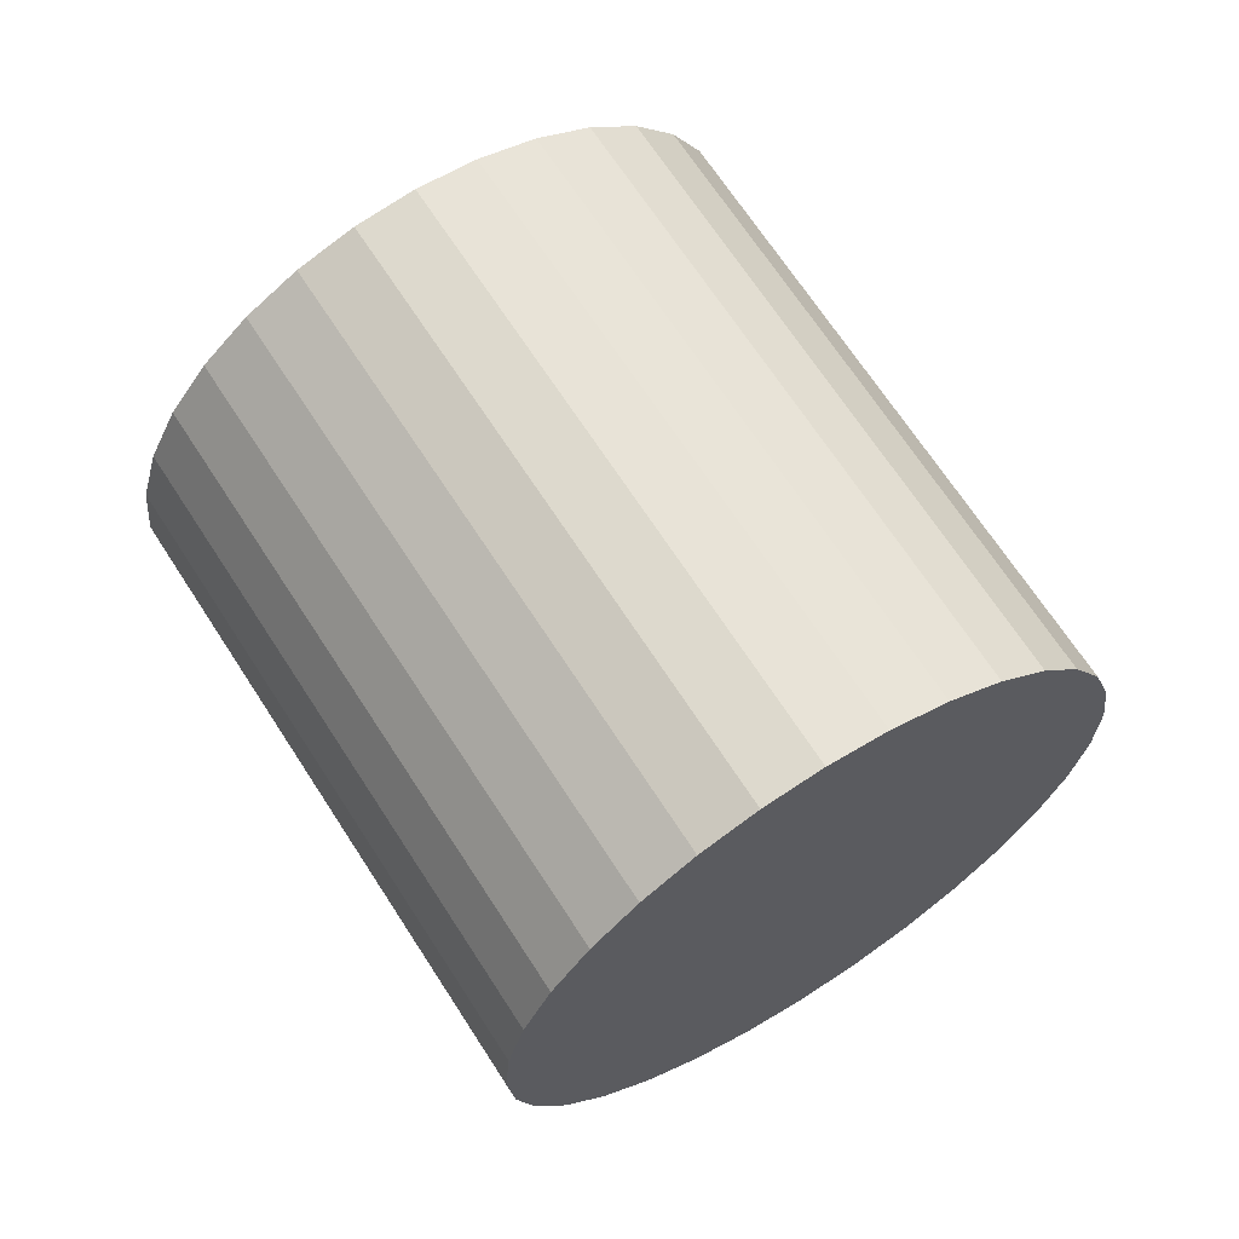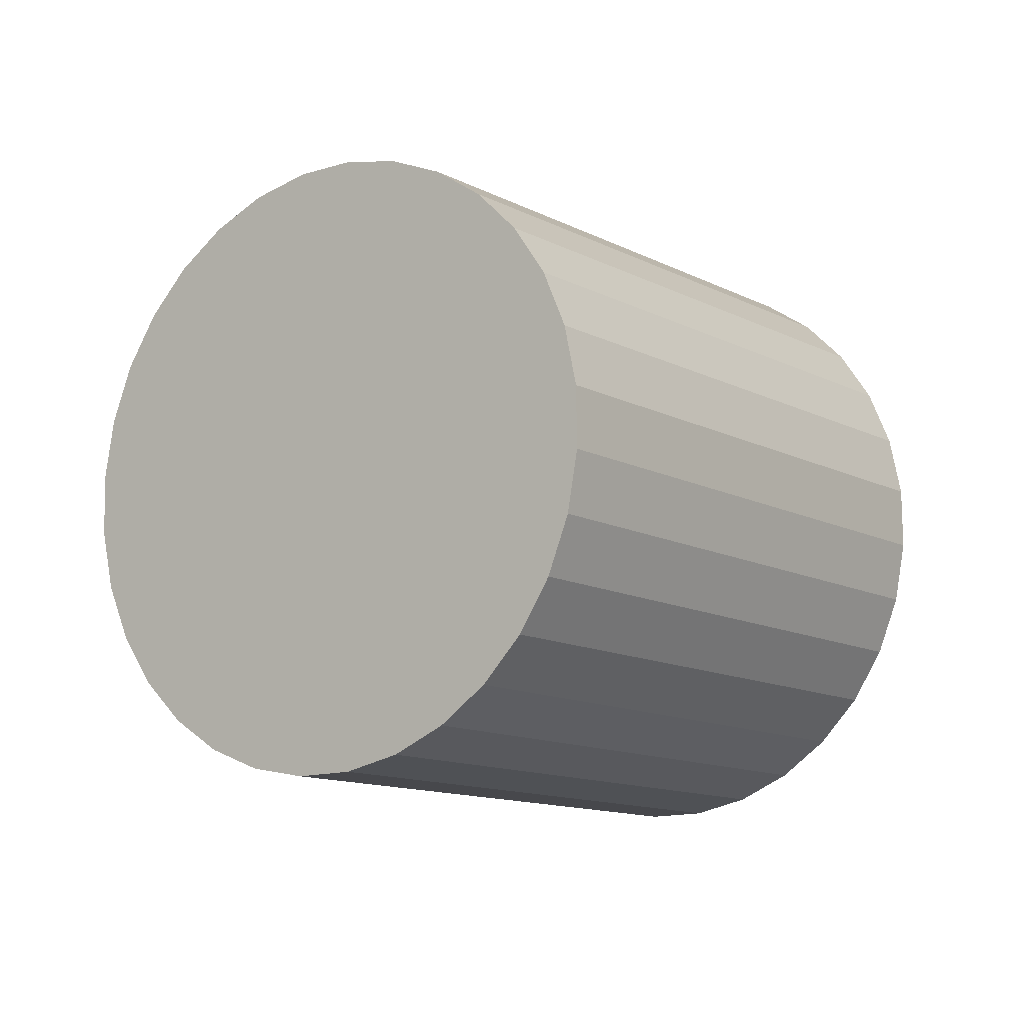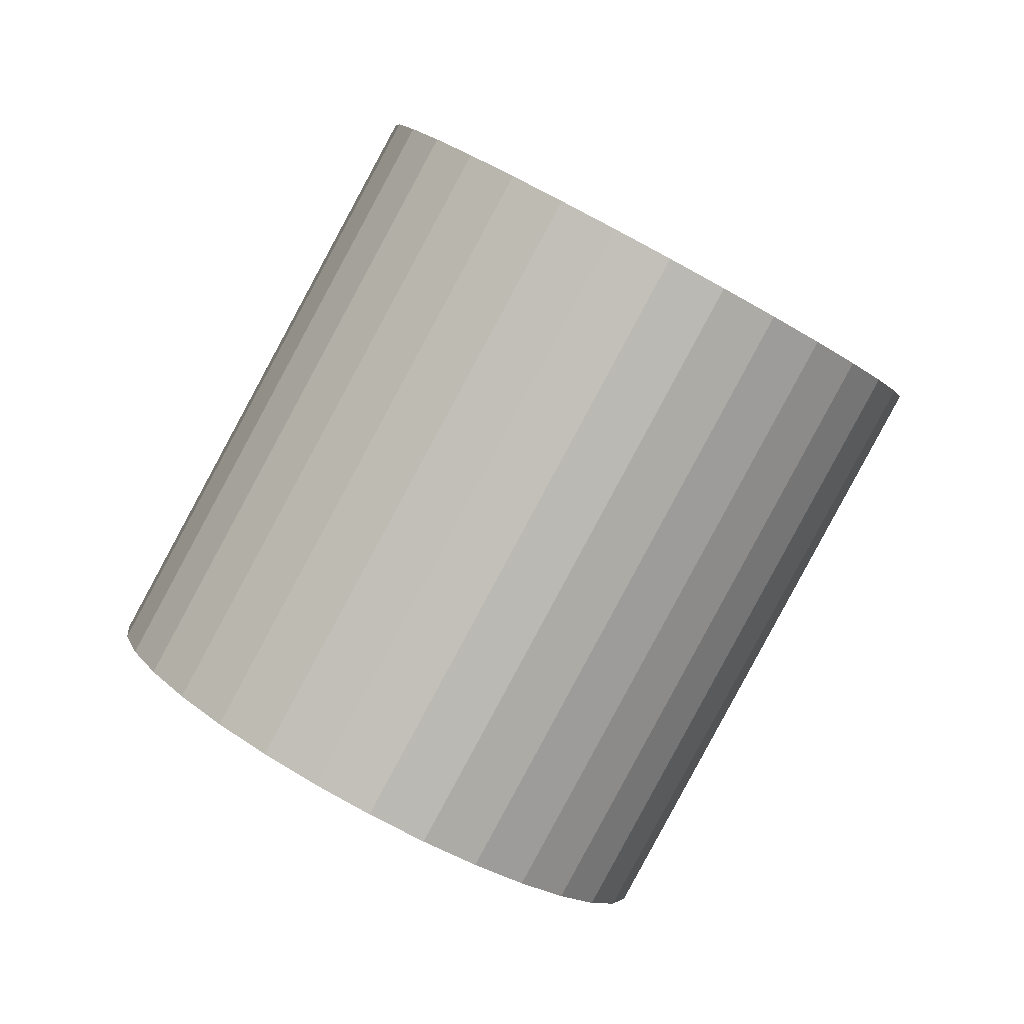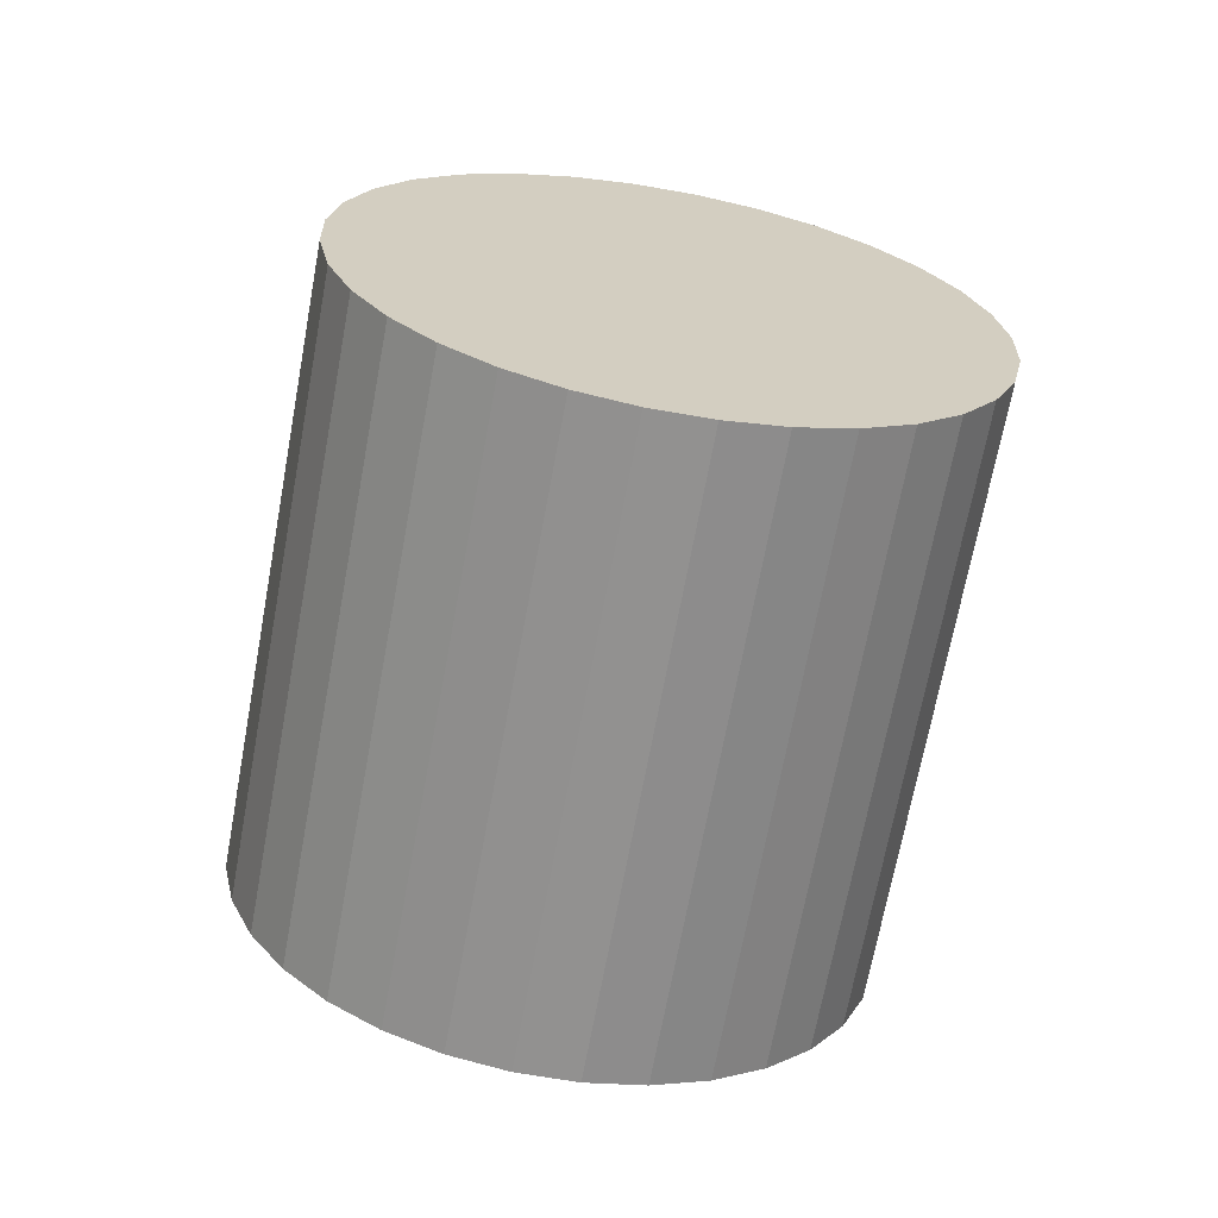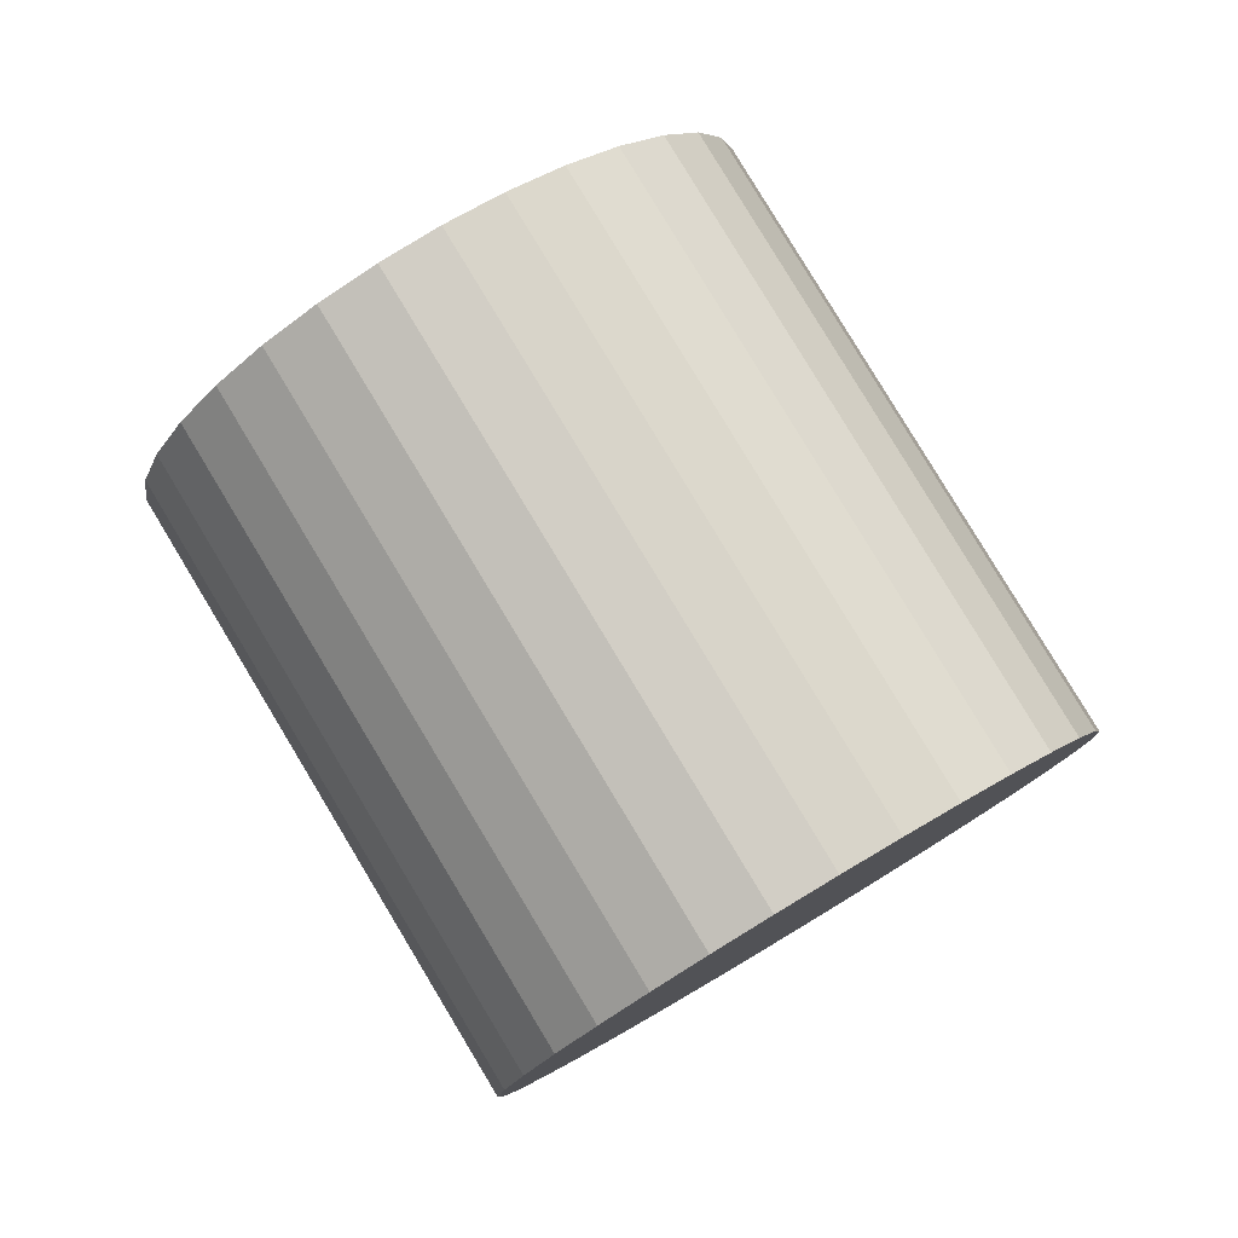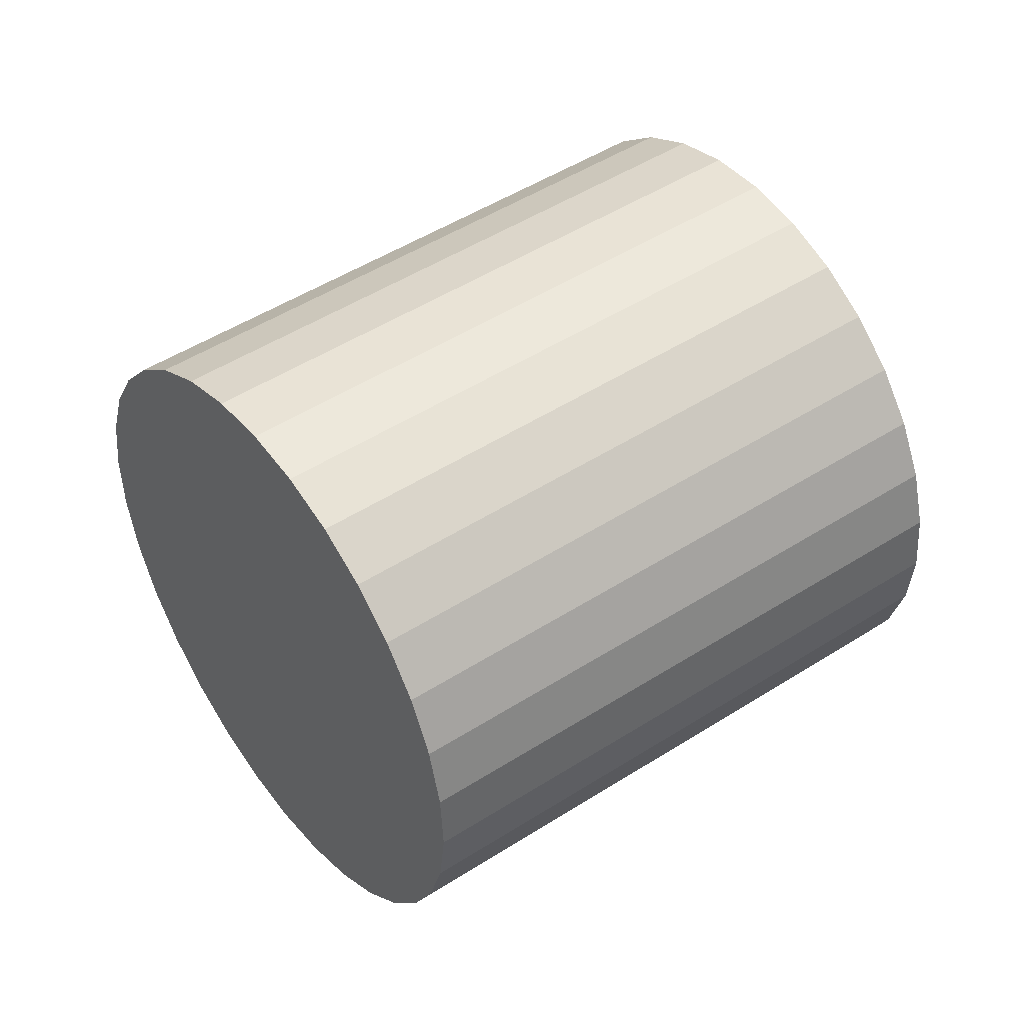
<metadata>
{"format":"obj","ext":"obj","renderer":"f3d","projection":"perspective","resolution":1024,"background":"white","views":[{"elev":-72.7,"azim":82.5,"up":"+Y"},{"elev":-55.7,"azim":-91.2,"up":"+Y"},{"elev":50.0,"azim":-7.8,"up":"+Z"},{"elev":79.2,"azim":-125.4,"up":"+Y"},{"elev":39.6,"azim":-176.3,"up":"+Y"},{"elev":-24.5,"azim":-60.9,"up":"+Y"}]}
</metadata>
<code>
o Cylinder
v 0.1581 1.388 0.2173
v -0.9536 0.2666 -1.01
v 0.02331 1.368 0.3582
v -1.088 0.2461 -0.8688
v -0.09098 1.316 0.5089
v -1.203 0.1945 -0.7181
v -0.1804 1.236 0.6636
v -1.292 0.1139 -0.5634
v -0.2416 1.129 0.8164
v -1.353 0.00738 -0.4106
v -0.2721 1.001 0.9614
v -1.384 -0.121 -0.2656
v -0.2707 0.8556 1.093
v -1.382 -0.2663 -0.134
v -0.2376 0.699 1.206
v -1.349 -0.4228 -0.02081
v -0.1741 0.5371 1.297
v -1.286 -0.5847 0.06961
v -0.08244 0.3761 1.361
v -1.194 -0.7457 0.1338
v 0.03372 0.2222 1.396
v -1.078 -0.8996 0.1692
v 0.1699 0.08137 1.402
v -0.9418 -1.04 0.1746
v 0.321 -0.04107 1.377
v -0.7907 -1.163 0.1497
v 0.4811 -0.1404 1.322
v -0.6306 -1.262 0.09543
v 0.644 -0.2127 1.241
v -0.4677 -1.335 0.01395
v 0.8036 -0.2553 1.135
v -0.3081 -1.377 -0.09166
v 0.9536 -0.2666 1.01
v -0.1581 -1.388 -0.2173
v 1.088 -0.2461 0.8688
v -0.02331 -1.368 -0.3582
v 1.203 -0.1945 0.7181
v 0.09098 -1.316 -0.5089
v 1.292 -0.1139 0.5634
v 0.1804 -1.236 -0.6636
v 1.353 -0.00738 0.4106
v 0.2416 -1.129 -0.8164
v 1.384 0.121 0.2656
v 0.2721 -1.001 -0.9614
v 1.382 0.2663 0.134
v 0.2707 -0.8556 -1.093
v 1.349 0.4228 0.02081
v 0.2376 -0.699 -1.206
v 1.286 0.5847 -0.06961
v 0.1741 -0.5371 -1.297
v 1.194 0.7457 -0.1338
v 0.08244 -0.3761 -1.361
v 1.078 0.8996 -0.1692
v -0.03372 -0.2222 -1.396
v 0.9418 1.04 -0.1746
v -0.1699 -0.08137 -1.402
v 0.7907 1.163 -0.1497
v -0.321 0.04107 -1.377
v 0.6306 1.262 -0.09543
v -0.4811 0.1404 -1.322
v 0.4677 1.335 -0.01394
v -0.644 0.2127 -1.241
v 0.3081 1.377 0.09166
v -0.8036 0.2553 -1.135
f 1 2 4 3
f 3 4 6 5
f 5 6 8 7
f 7 8 10 9
f 9 10 12 11
f 11 12 14 13
f 13 14 16 15
f 15 16 18 17
f 17 18 20 19
f 19 20 22 21
f 21 22 24 23
f 23 24 26 25
f 25 26 28 27
f 27 28 30 29
f 29 30 32 31
f 31 32 34 33
f 33 34 36 35
f 35 36 38 37
f 37 38 40 39
f 39 40 42 41
f 41 42 44 43
f 43 44 46 45
f 45 46 48 47
f 47 48 50 49
f 49 50 52 51
f 51 52 54 53
f 53 54 56 55
f 55 56 58 57
f 57 58 60 59
f 59 60 62 61
f 4 2 64 62 60 58 56 54 52 50 48 46 44 42 40 38 36 34 32 30 28 26 24 22 20 18 16 14 12 10 8 6
f 63 64 2 1
f 61 62 64 63
f 1 3 5 7 9 11 13 15 17 19 21 23 25 27 29 31 33 35 37 39 41 43 45 47 49 51 53 55 57 59 61 63

</code>
